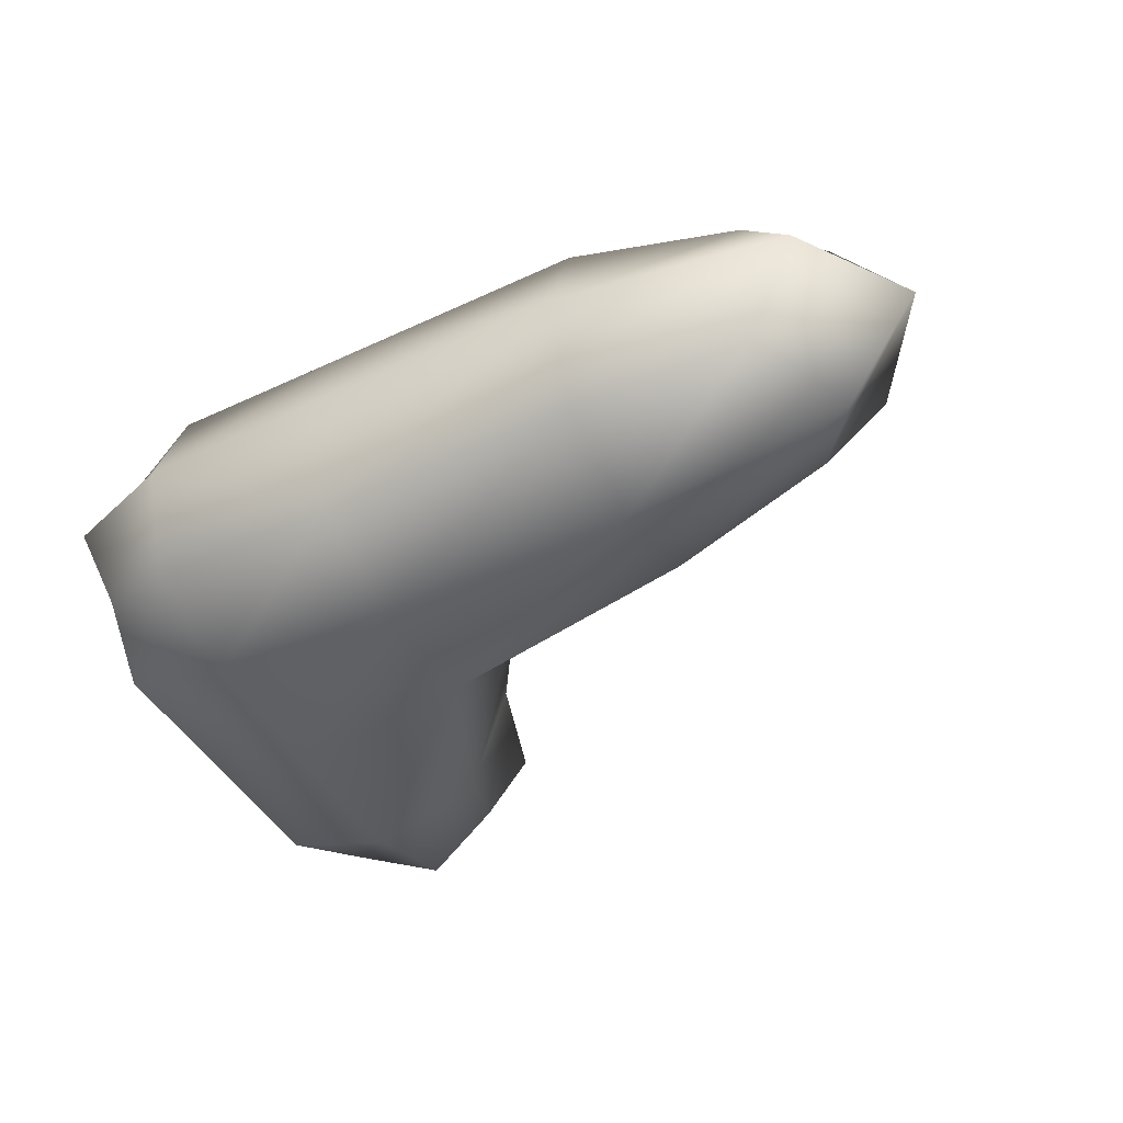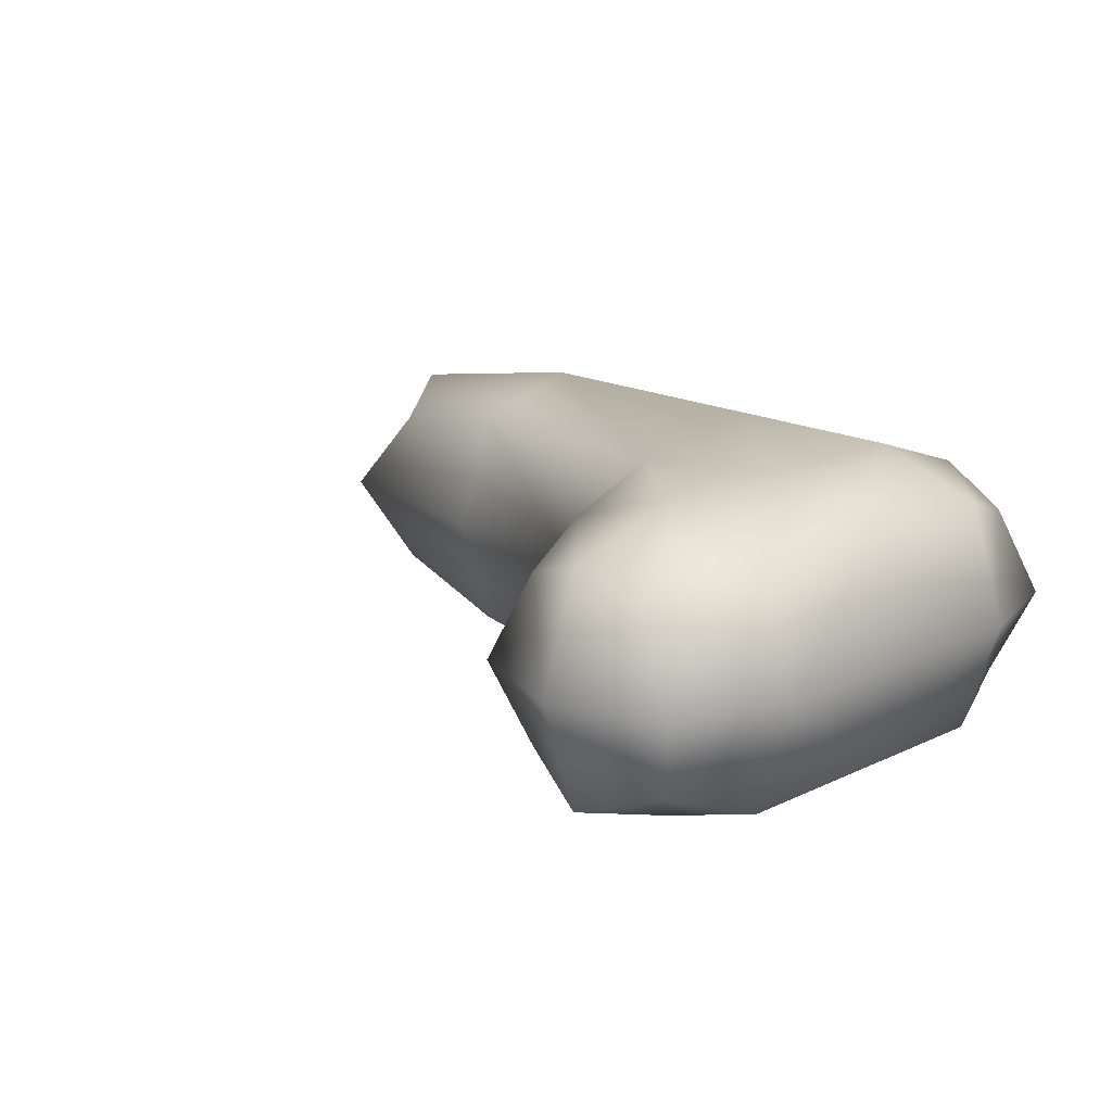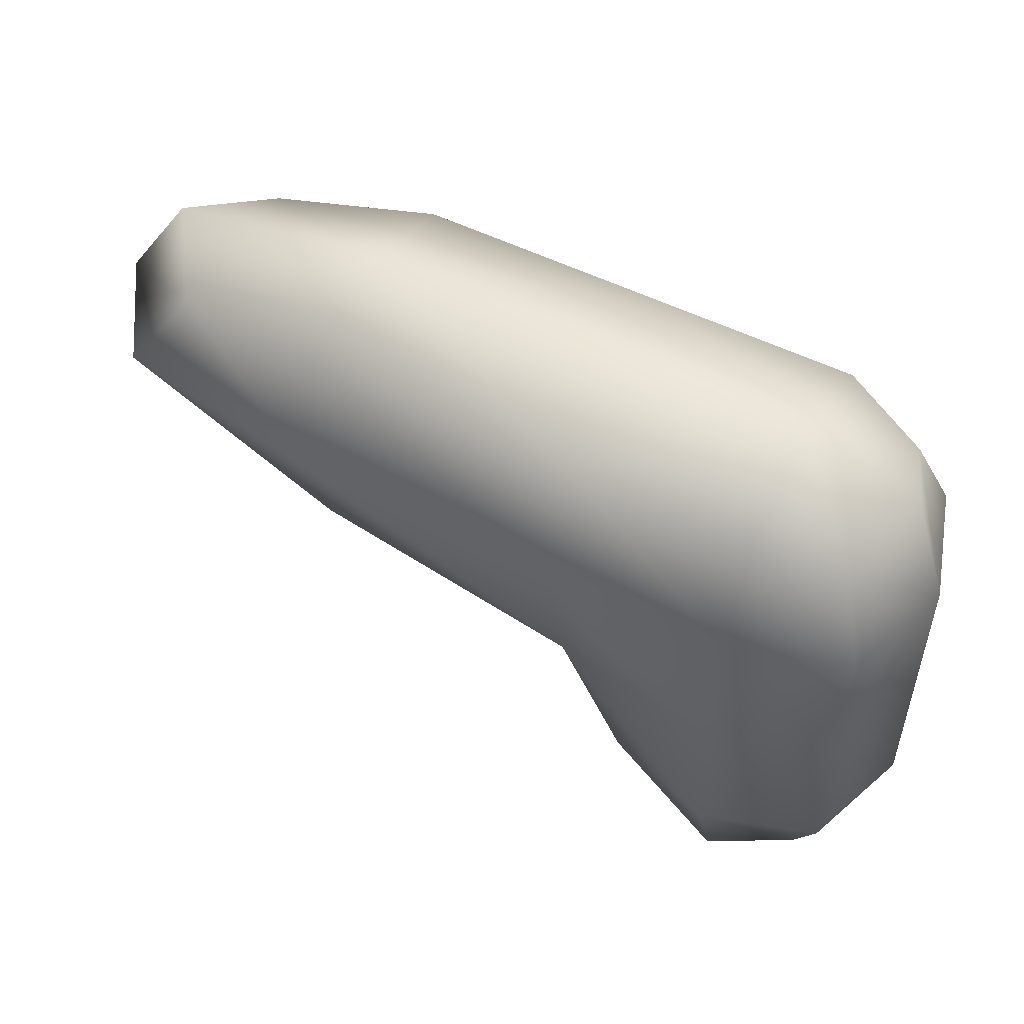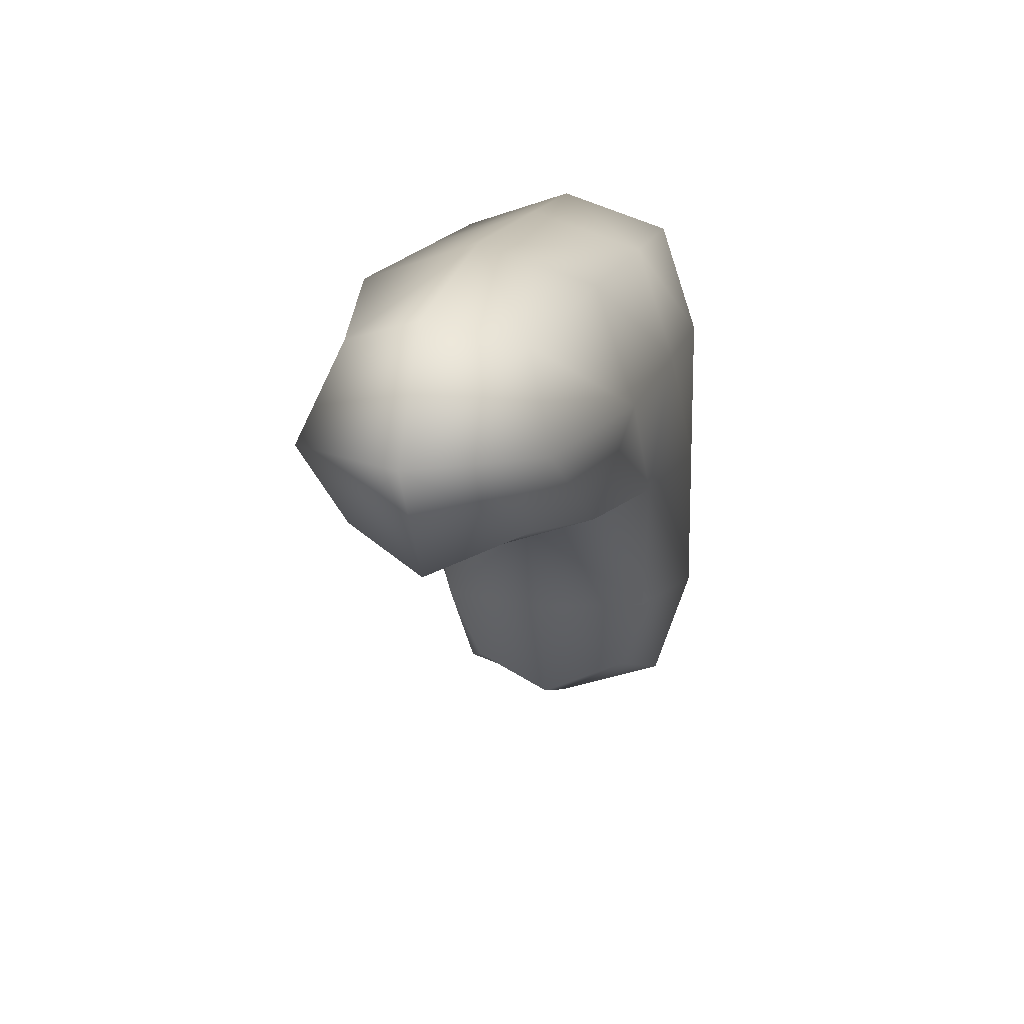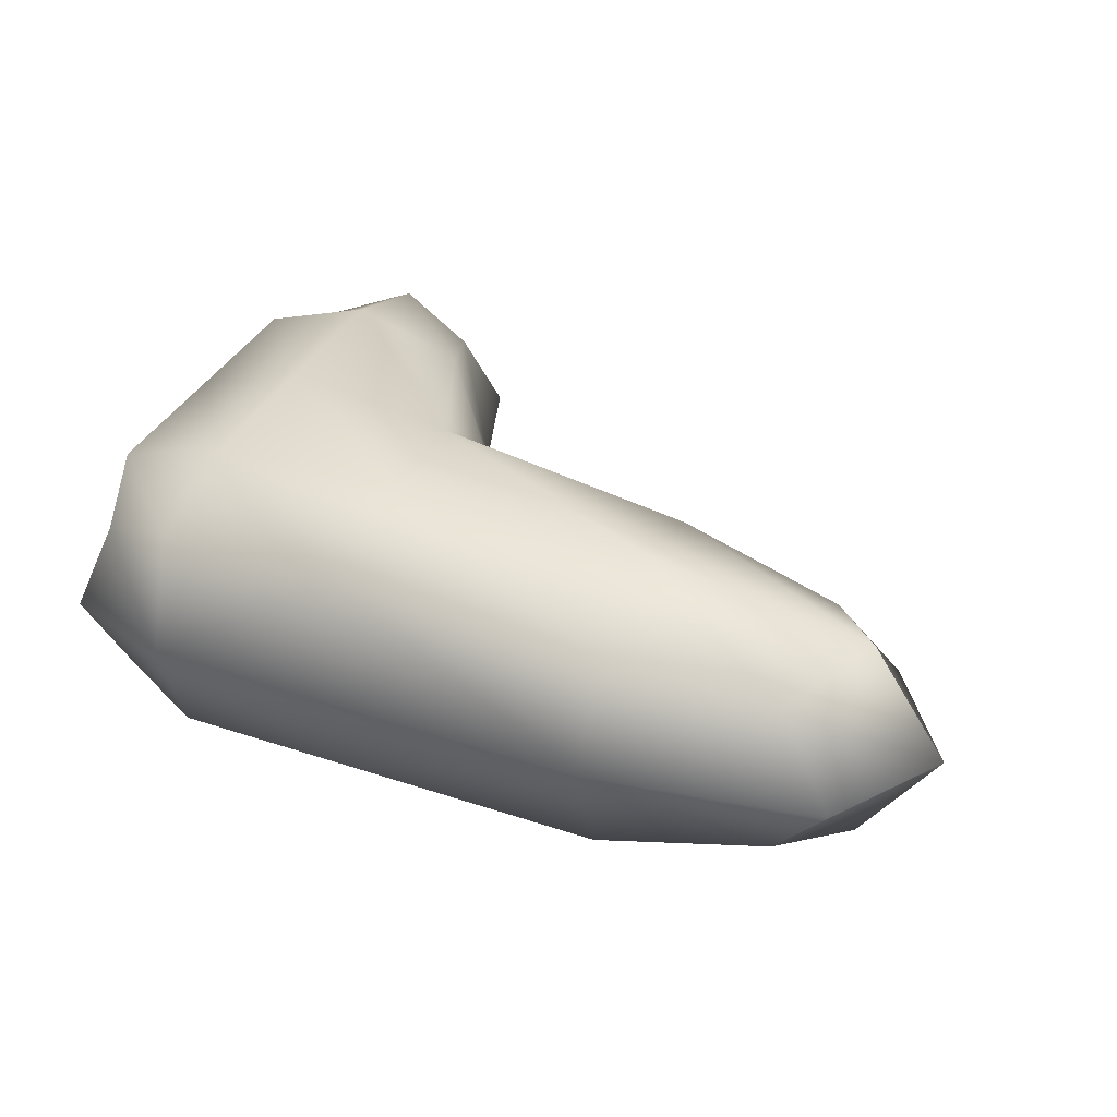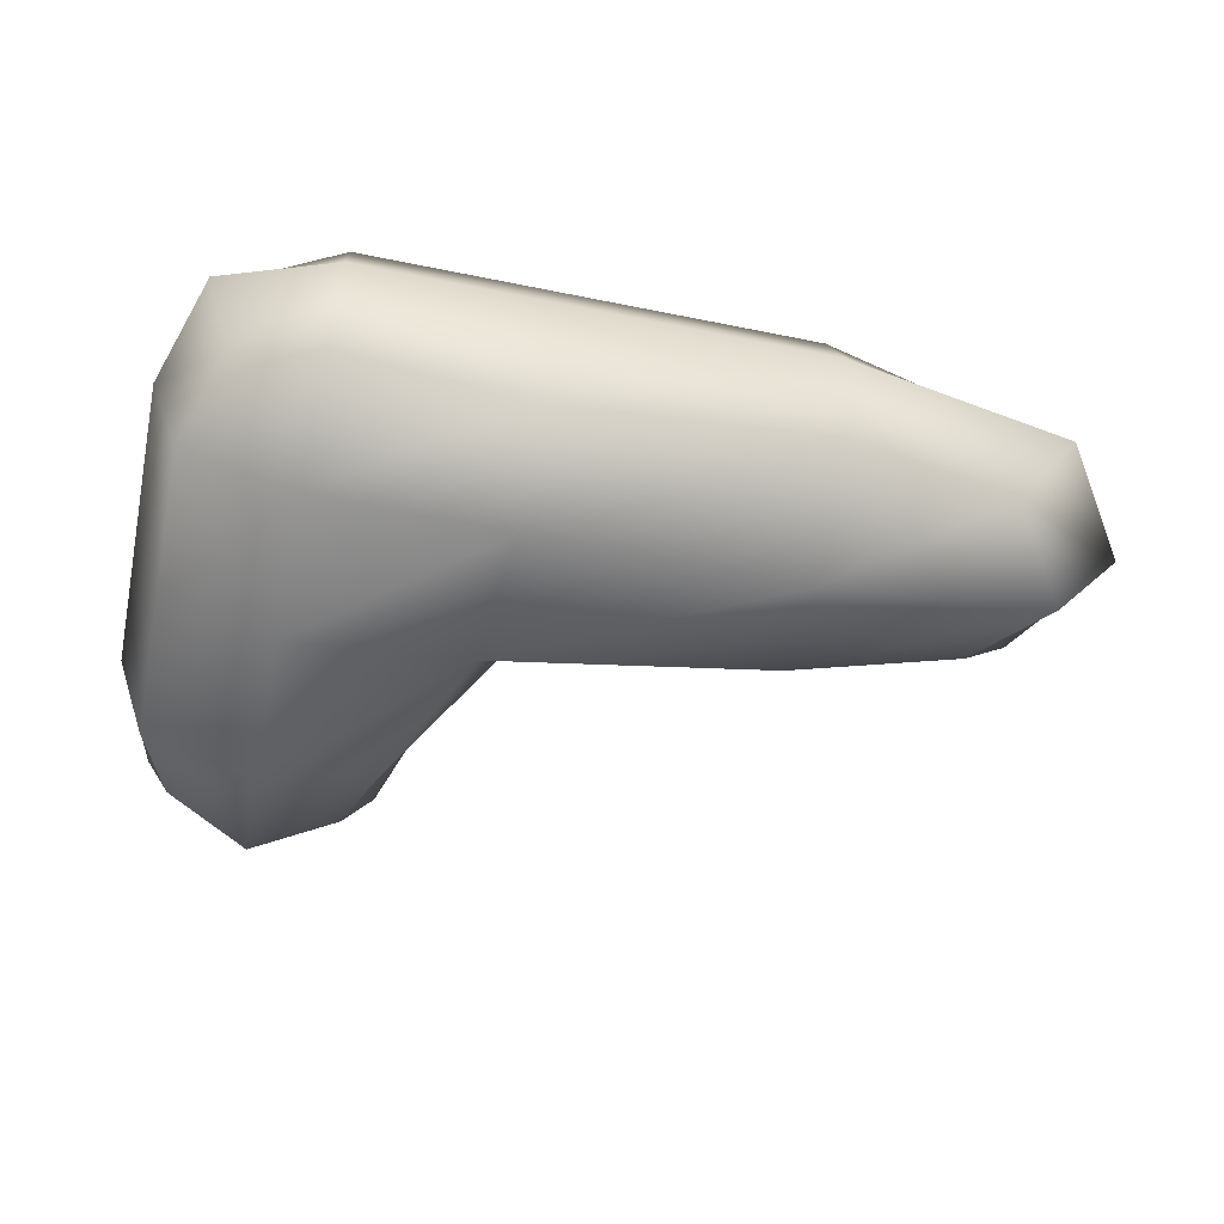
<metadata>
{"format":"obj","ext":"obj","renderer":"f3d","projection":"perspective","resolution":1024,"background":"white","views":[{"elev":-45.7,"azim":28.3,"up":"+Y"},{"elev":17.1,"azim":-133.4,"up":"+Y"},{"elev":51.7,"azim":-151.4,"up":"+Z"},{"elev":14.7,"azim":102.0,"up":"+Z"},{"elev":36.3,"azim":23.4,"up":"+Y"},{"elev":-58.8,"azim":-11.8,"up":"+Y"}]}
</metadata>
<code>
v -4.875 2.019 6.875
v -4.389 0.6303 6.389
v -3 2.019 7.5
v -3 0.1442 6.875
v -4.875 3.894 2.5
v -3 4.519 2.5
v -4.875 3.894 0
v -3 4.519 0
v -4.875 2.019 -1.875
v -4.389 3.408 -1.389
v -3 2.019 -2.5
v -3 3.894 -1.875
v -4.875 0.1442 0
v -4.389 0.6303 -1.389
v -3 -0.4808 0
v -3 0.1442 -1.875
v -0.1 -0.08077 2.5
v -1.125 0.1442 0
v 0.75 2.019 1.875
v -0.5 2.019 0
v -5.5 2.019 0
v -4.875 0.1442 5
v -4.875 0.1442 2.5
v -3 -0.4808 5
v -3 -0.4808 2.5
v 8.25 0.1442 5
v 7.278 0.6303 3.611
v 9.5 2.019 5
v 8.25 2.019 3.125
v -3 4.519 5
v 0.125 4.519 5
v -0.1 4.119 2.5
v -4.875 3.894 5
v -5.5 2.019 5
v -5.5 2.019 2.5
v 4.5 0.1442 3.125
v 4.5 2.019 2.5
v 4.5 4.519 5
v 4.5 3.894 3.125
v 4.5 3.894 6.875
v 0.125 3.894 6.875
v 4.5 2.019 7.5
v 0.125 2.019 7.5
v 0.125 0.1442 6.875
v 0.125 -0.4808 5
v 4.5 0.1442 6.875
v 4.5 -0.4808 5
v -3 3.894 6.875
v -4.389 3.408 6.389
v -1.125 3.894 0
v -1.611 3.408 -1.389
v -1.125 2.019 -1.875
v -1.611 0.6303 -1.389
v 7.278 3.408 3.611
v 8.25 3.894 5
v 7.278 3.408 6.389
v 8.25 2.019 6.875
v 7.278 0.6303 6.389
g default
f 1 2 3
f 2 4 3
f 5 6 7
f 7 6 8
f 9 10 11
f 10 12 11
f 13 14 15
f 14 16 15
f 17 18 19
f 19 18 20
f 9 14 21
f 14 13 21
f 22 23 24
f 23 25 24
f 26 27 28
f 27 29 28
f 30 31 6
f 31 32 6
f 33 5 34
f 5 35 34
f 17 19 36
f 36 19 37
f 31 38 32
f 39 32 38
f 40 41 42
f 41 43 42
f 44 45 46
f 46 45 47
f 4 44 3
f 44 43 3
f 43 41 3
f 41 48 3
f 48 49 3
f 49 1 3
f 6 32 8
f 32 50 8
f 8 50 12
f 50 51 12
f 12 10 8
f 10 7 8
f 12 51 11
f 51 52 11
f 52 53 11
f 53 16 11
f 16 14 11
f 14 9 11
f 15 16 18
f 16 53 18
f 25 15 17
f 18 17 15
f 23 13 25
f 25 13 15
f 18 53 20
f 53 52 20
f 52 51 20
f 51 50 20
f 32 19 50
f 50 19 20
f 13 23 21
f 23 35 21
f 35 5 21
f 5 7 21
f 7 10 21
f 10 9 21
f 24 25 45
f 25 17 45
f 45 44 24
f 44 4 24
f 24 4 22
f 4 2 22
f 29 54 28
f 54 55 28
f 55 56 28
f 56 57 28
f 57 58 28
f 58 26 28
f 6 5 30
f 5 33 30
f 30 33 48
f 33 49 48
f 48 41 30
f 41 31 30
f 35 23 34
f 23 22 34
f 22 2 34
f 2 1 34
f 1 49 34
f 49 33 34
f 32 39 19
f 19 39 37
f 29 37 54
f 39 54 37
f 29 27 37
f 27 36 37
f 41 40 31
f 31 40 38
f 55 38 56
f 40 56 38
f 38 55 39
f 55 54 39
f 43 44 42
f 44 46 42
f 57 42 58
f 46 58 42
f 57 56 42
f 56 40 42
f 45 17 47
f 17 36 47
f 47 36 26
f 36 27 26
f 26 58 47
f 58 46 47

</code>
